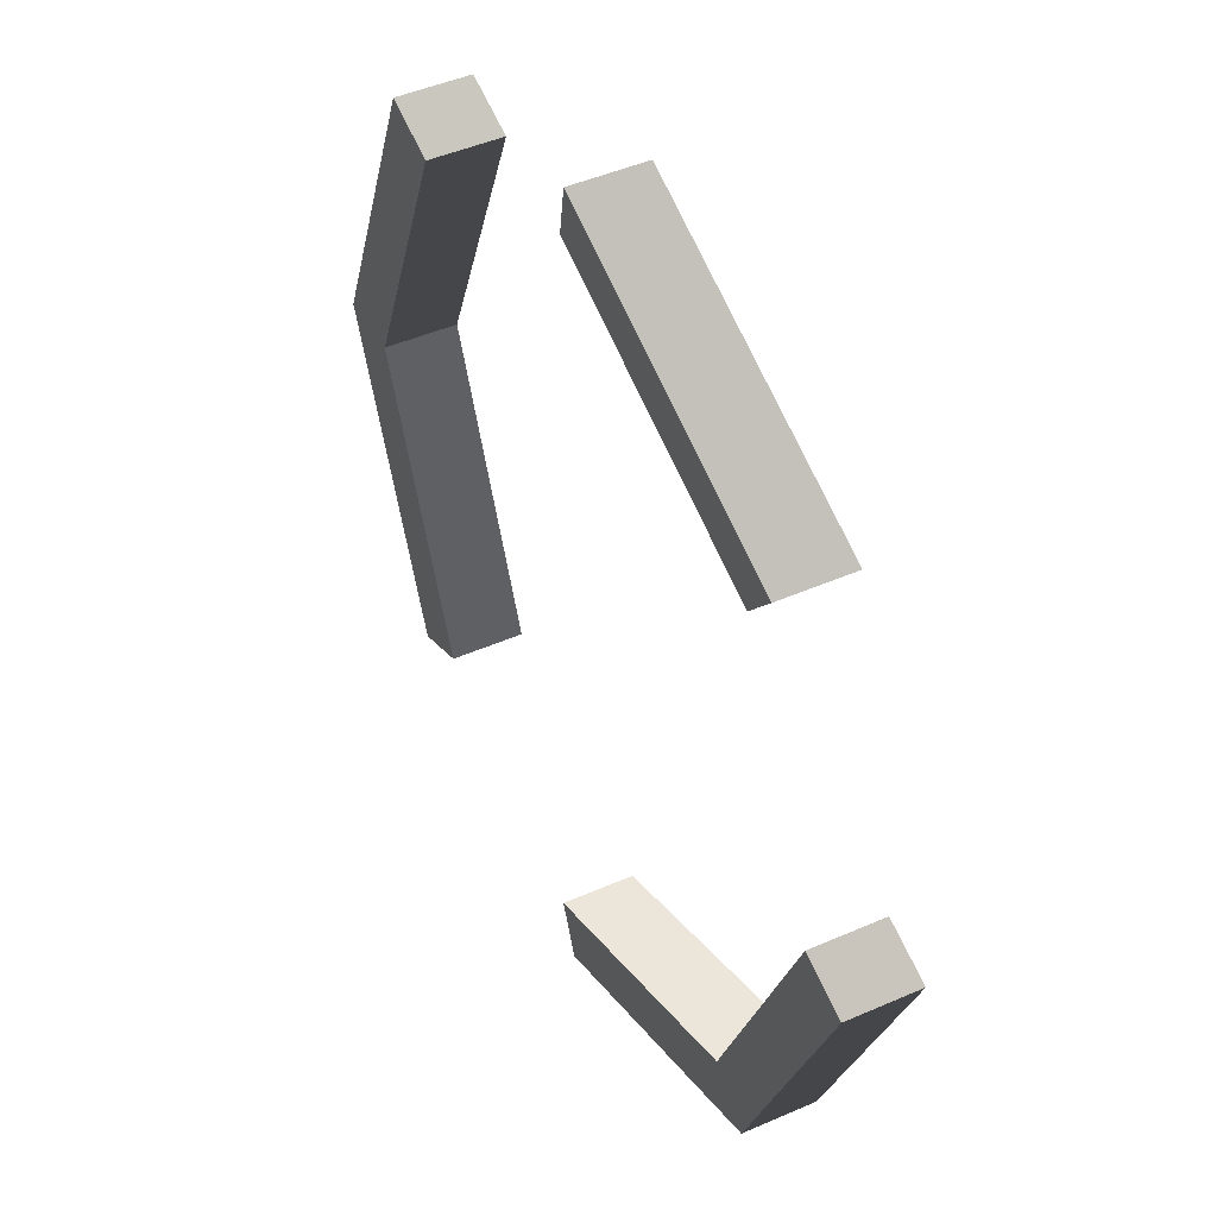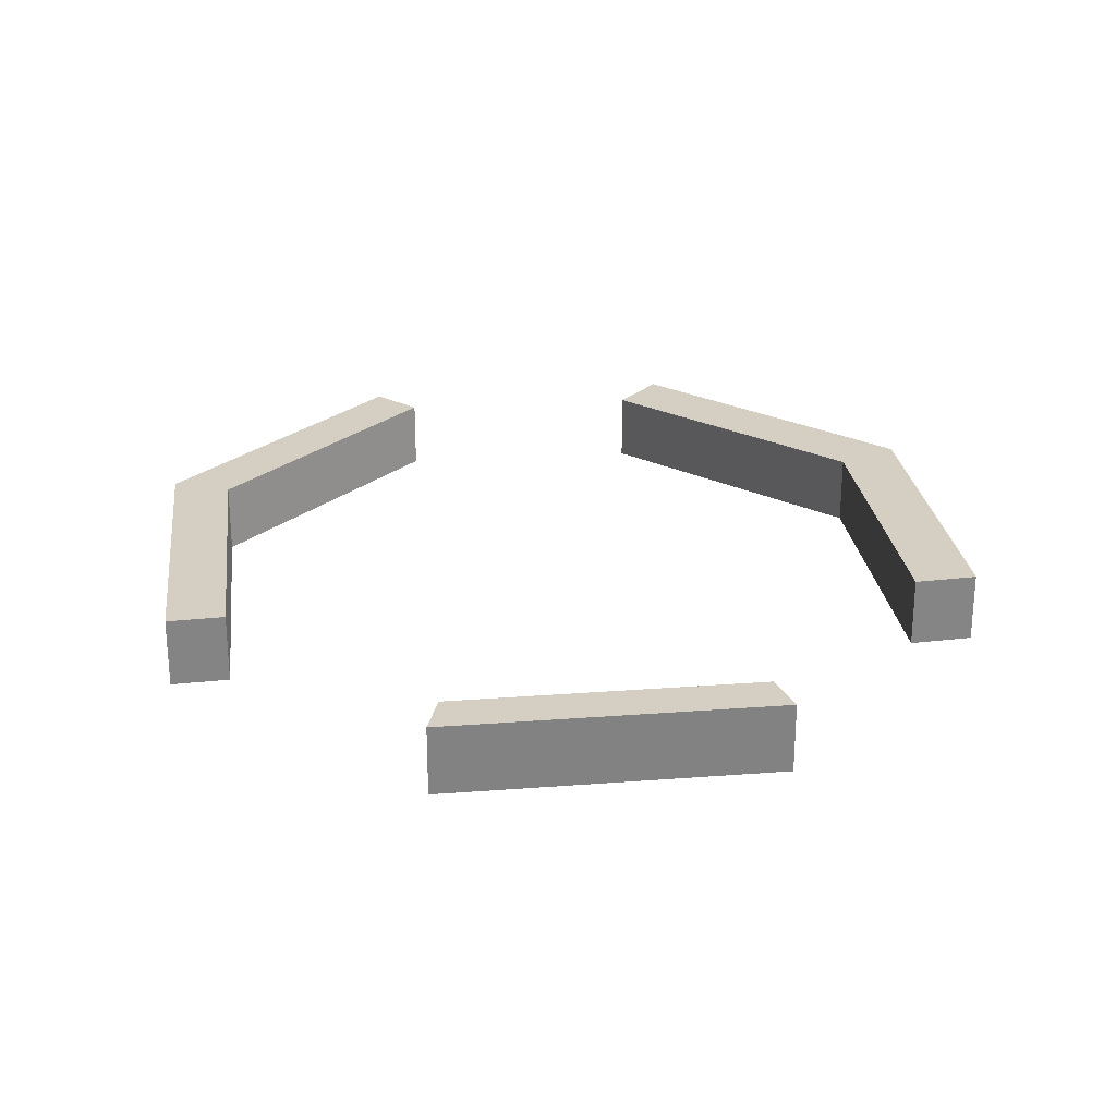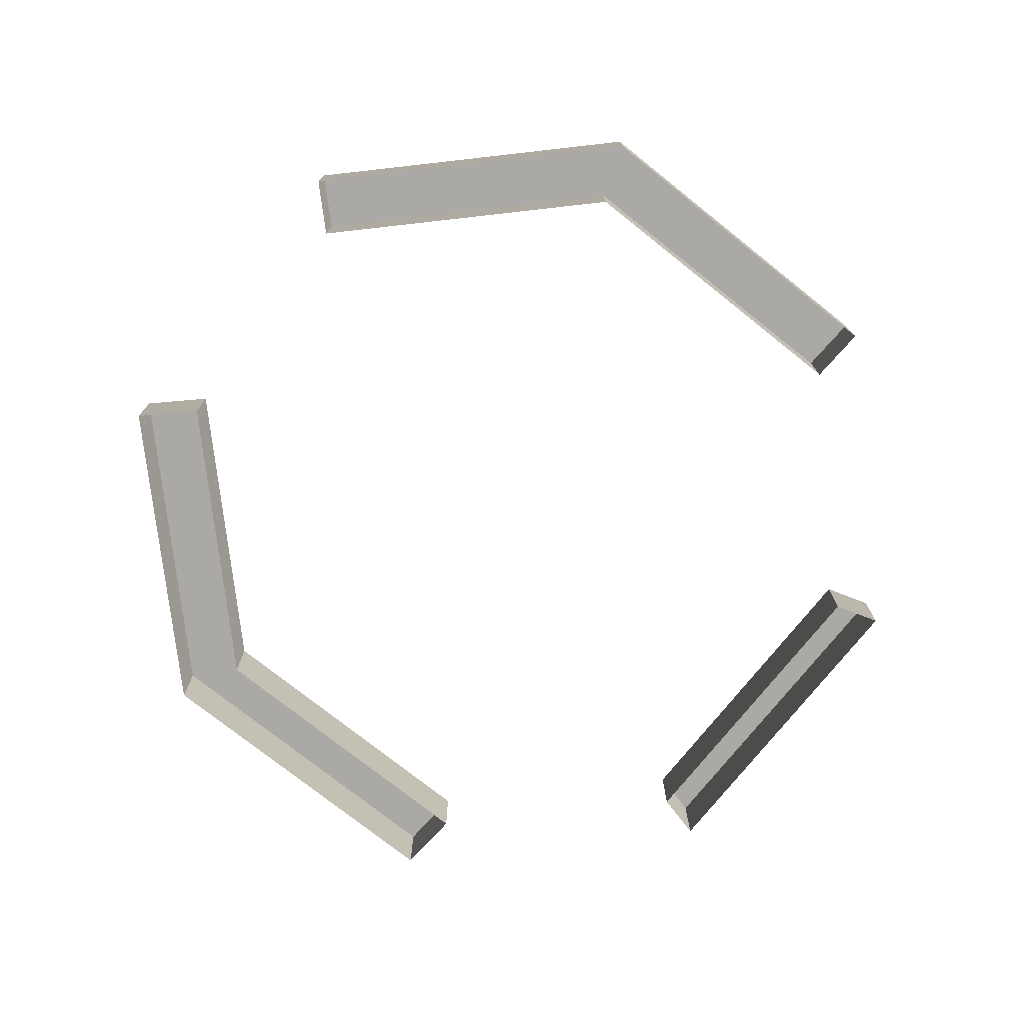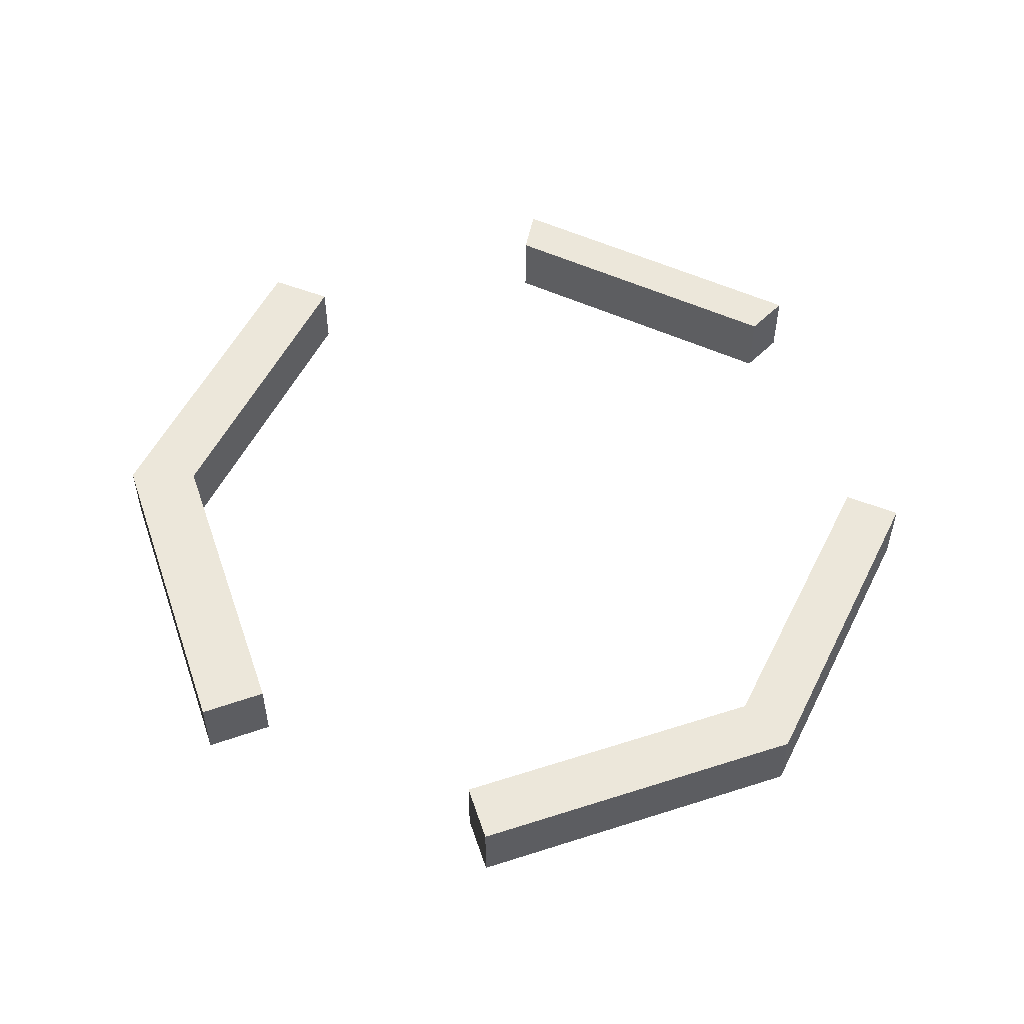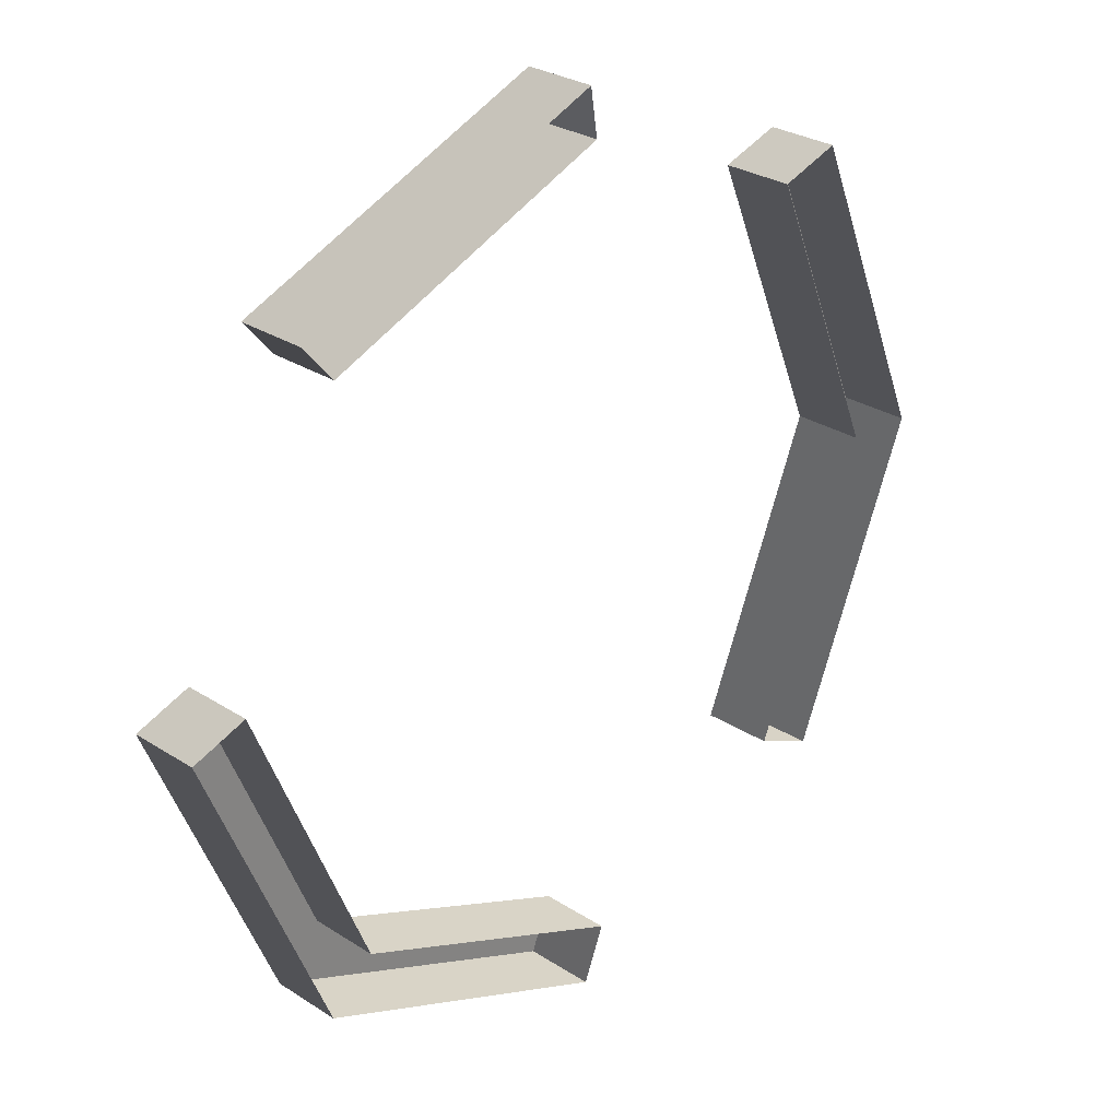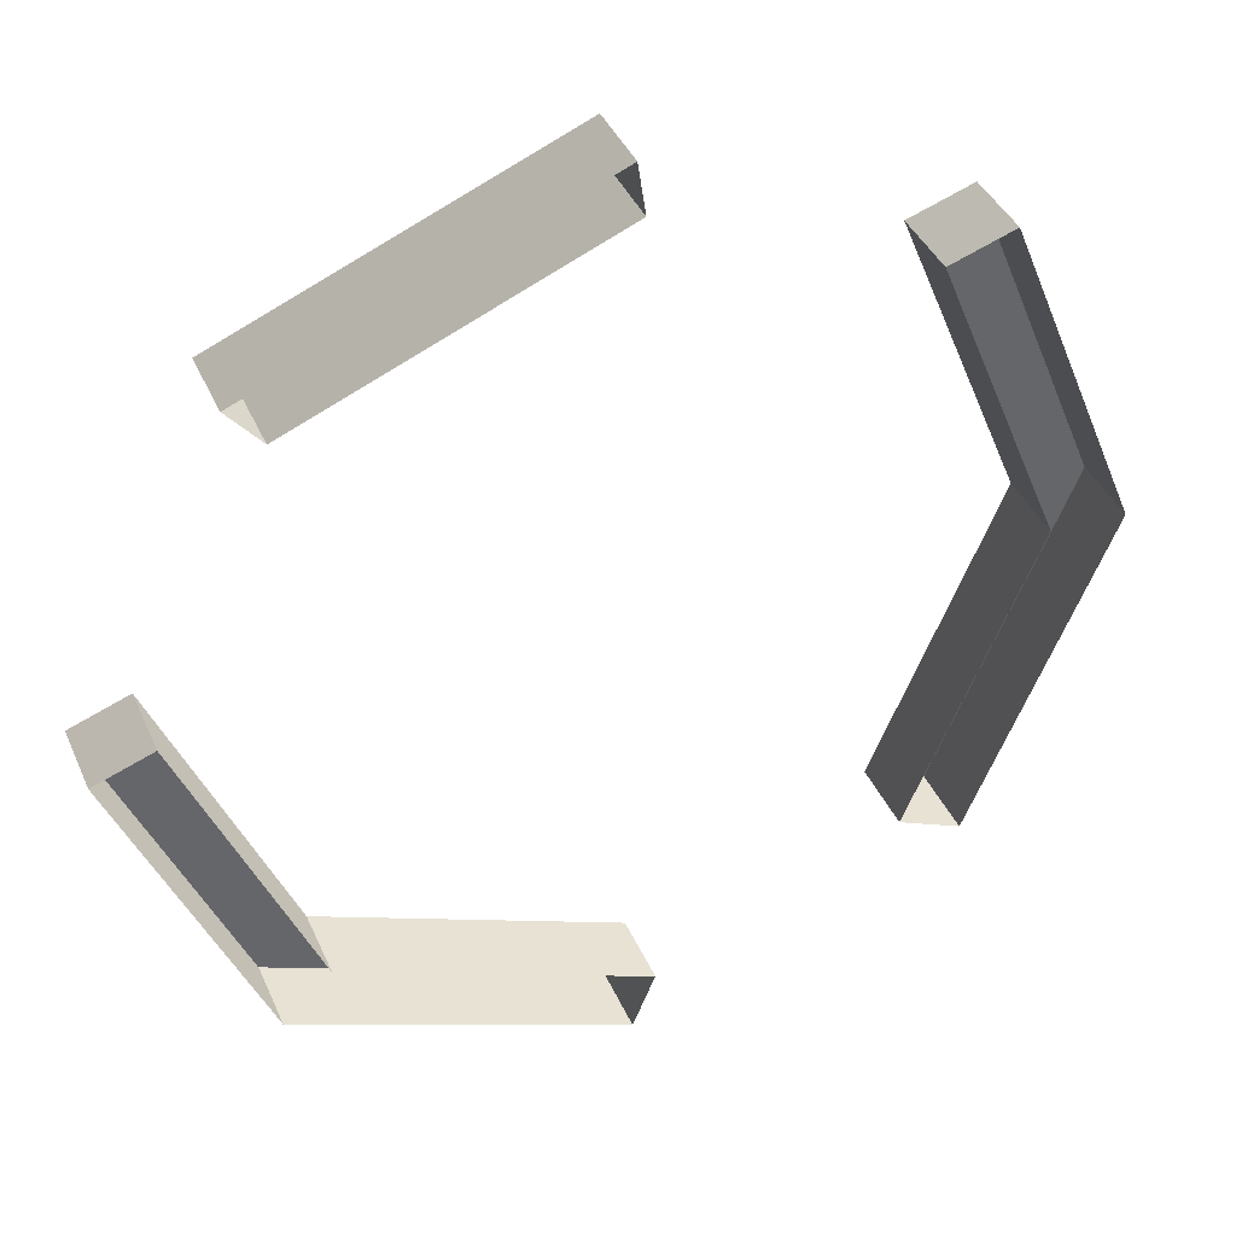
<metadata>
{"format":"obj","ext":"obj","renderer":"f3d","projection":"perspective","resolution":1024,"background":"white","views":[{"elev":46.2,"azim":-116.6,"up":"+Z"},{"elev":25.5,"azim":-29.5,"up":"+Y"},{"elev":-75.3,"azim":-151.0,"up":"+Y"},{"elev":53.6,"azim":-176.4,"up":"+Y"},{"elev":28.2,"azim":-45.7,"up":"+Z"},{"elev":40.0,"azim":-22.2,"up":"+Z"}]}
</metadata>
<code>
g Tube01
v 0.06371 3.132 85.94
v -60.72 16.76 60.81
v -60.72 3.132 60.81
v 0.06371 16.76 85.94
v 0.06371 16.76 85.94
v -54.7 16.76 53.62
v -60.72 16.76 60.81
v 1.427 16.76 76.82
v 1.427 16.76 76.82
v -54.7 3.132 53.62
v -54.7 16.76 53.62
v 1.427 3.132 76.82
v -65.39 3.132 -49.65
v -60.81 16.76 -60.72
v -60.81 3.132 -60.72
v -85.94 3.132 0.06384
v -85.94 16.76 0.06385
v -65.41 16.76 -49.59
v -85.94 16.76 0.06385
v -52.01 16.76 -52.21
v -65.41 16.76 -49.59
v -75.21 16.76 3.923
v -75.21 16.76 3.923
v -52.01 3.132 -52.21
v -52.01 16.76 -52.21
v -75.21 3.132 3.923
v -60.81 3.132 -60.72
v -0.06394 16.76 -85.94
v -0.06394 3.132 -85.94
v -60.81 16.76 -60.72
v -60.81 16.76 -60.72
v 4.087 16.76 -75.49
v -0.06394 16.76 -85.94
v -52.01 16.76 -52.21
v -52.01 16.76 -52.21
v 4.087 3.132 -75.49
v 4.087 16.76 -75.49
v -52.01 3.132 -52.21
v 60.72 3.132 -60.81
v 85.94 16.76 -0.0638
v 85.94 3.132 -0.0638
v 60.72 16.76 -60.81
v 60.72 16.76 -60.81
v 72.17 16.76 0.5777
v 85.94 16.76 -0.0638
v 48.89 16.76 -55.52
v 48.89 16.76 -55.52
v 72.17 3.132 0.5777
v 72.17 16.76 0.5777
v 48.89 3.132 -55.52
v 85.94 3.132 -0.0638
v 60.81 16.76 60.72
v 60.81 3.132 60.72
v 85.94 16.76 -0.0638
v 85.94 16.76 -0.0638
v 48.97 16.76 56.71
v 60.81 16.76 60.72
v 72.17 16.76 0.5777
v 72.17 16.76 0.5777
v 48.97 3.132 56.71
v 48.97 16.76 56.71
v 72.17 3.132 0.5777
v -85.94 16.76 0.06385
v -85.94 3.132 0.06384
v -75.21 3.132 3.923
v -75.21 16.76 3.923
v -60.72 3.132 60.81
v -60.72 16.76 60.81
v -54.7 16.76 53.62
v -54.7 3.132 53.62
v 0.06371 16.76 85.94
v 0.06371 3.132 85.94
v 1.427 3.132 76.82
v 1.427 16.76 76.82
v 60.81 3.132 60.72
v 60.81 16.76 60.72
v 48.97 16.76 56.71
v 48.97 3.132 56.71
v 60.72 16.76 -60.81
v 60.72 3.132 -60.81
v 48.89 3.132 -55.52
v 48.89 16.76 -55.52
v -0.06394 3.132 -85.94
v -0.06394 16.76 -85.94
v 4.087 16.76 -75.49
v 4.087 3.132 -75.49
v -65.39 3.132 -49.65
v -60.81 16.76 -60.72
v -65.41 16.76 -49.59
f 3 1 2
f 2 1 4
f 7 5 6
f 6 5 8
f 11 9 10
f 10 9 12
f 15 13 14
f 18 16 17
f 21 19 20
f 20 19 22
f 25 23 24
f 24 23 26
f 29 27 28
f 28 27 30
f 33 31 32
f 32 31 34
f 37 35 36
f 36 35 38
f 41 39 40
f 40 39 42
f 45 43 44
f 44 43 46
f 49 47 48
f 48 47 50
f 53 51 52
f 52 51 54
f 57 55 56
f 56 55 58
f 61 59 60
f 60 59 62
f 65 63 64
f 63 65 66
f 69 67 68
f 67 69 70
f 73 71 72
f 71 73 74
f 77 75 76
f 75 77 78
f 81 79 80
f 79 81 82
f 85 83 84
f 83 85 86
f 87 16 18
f 88 21 20
f 14 13 89

</code>
